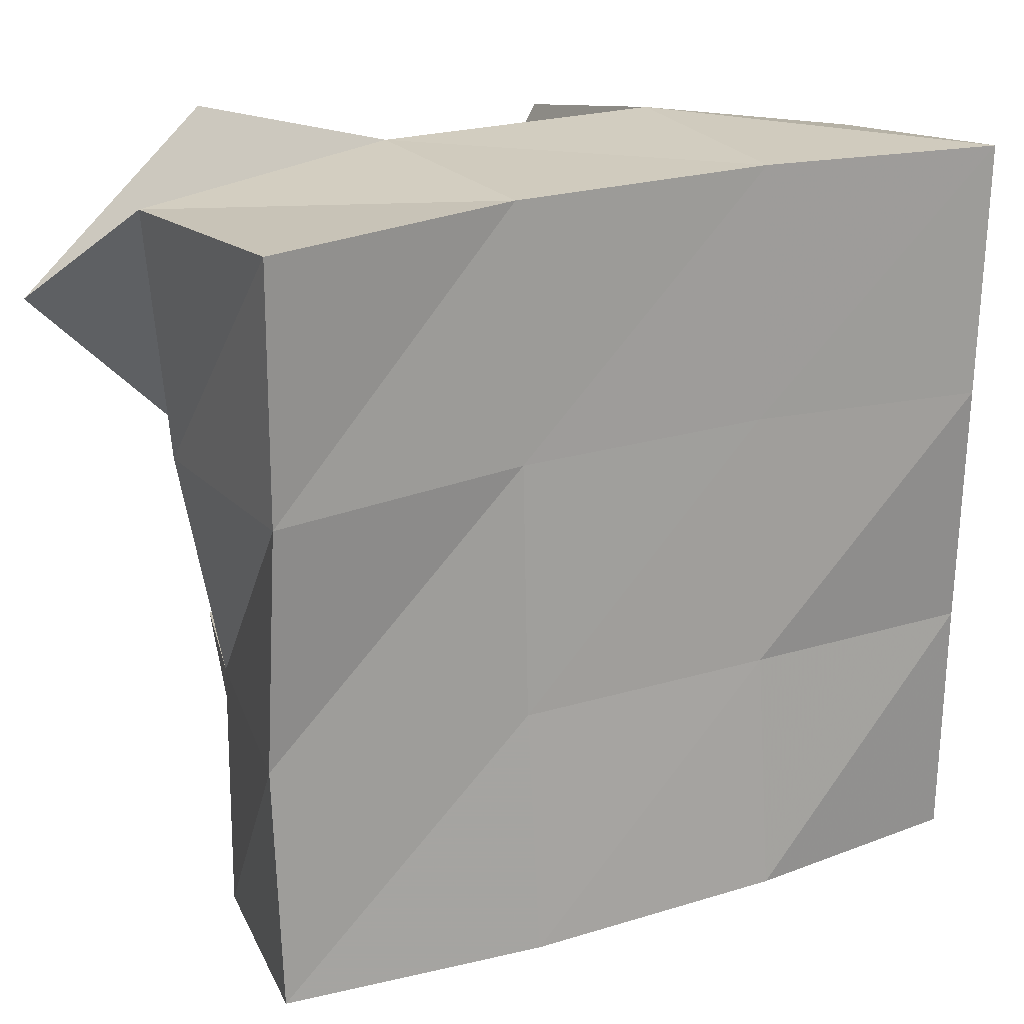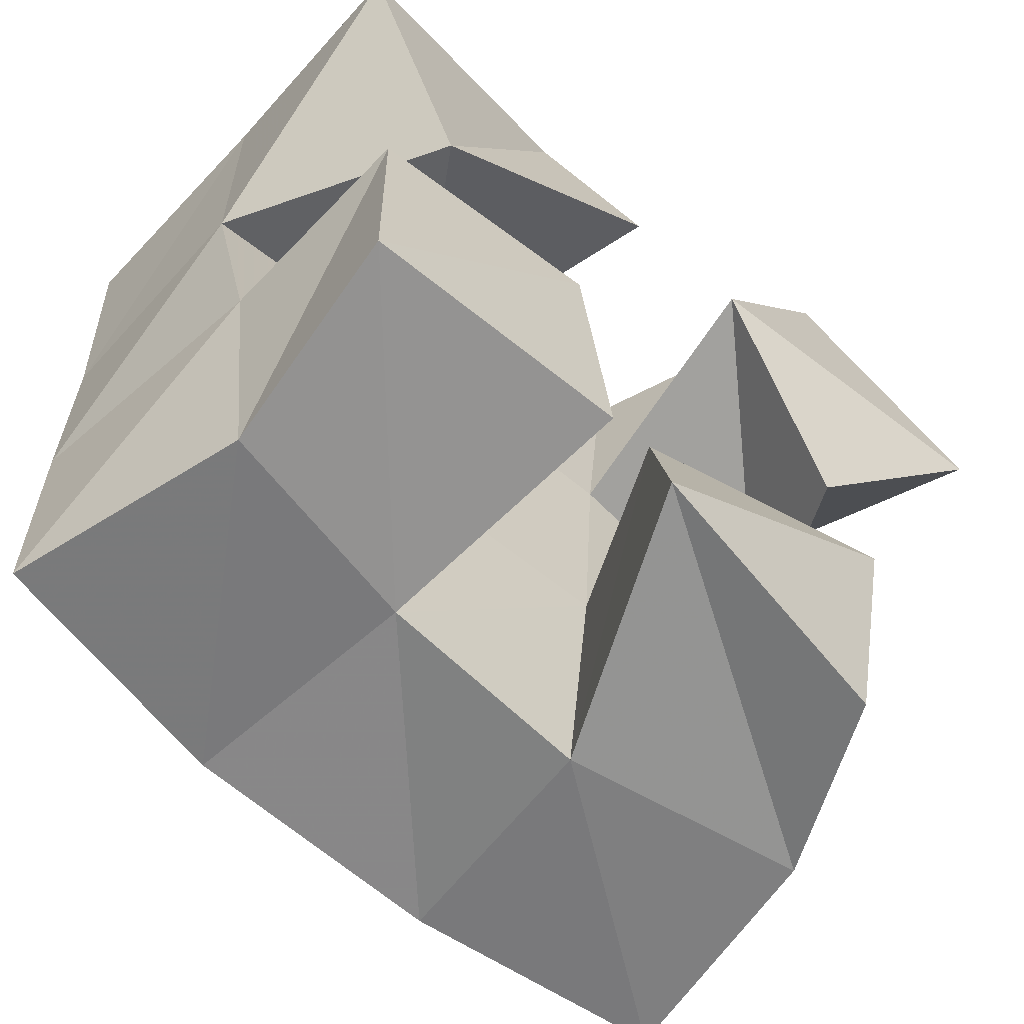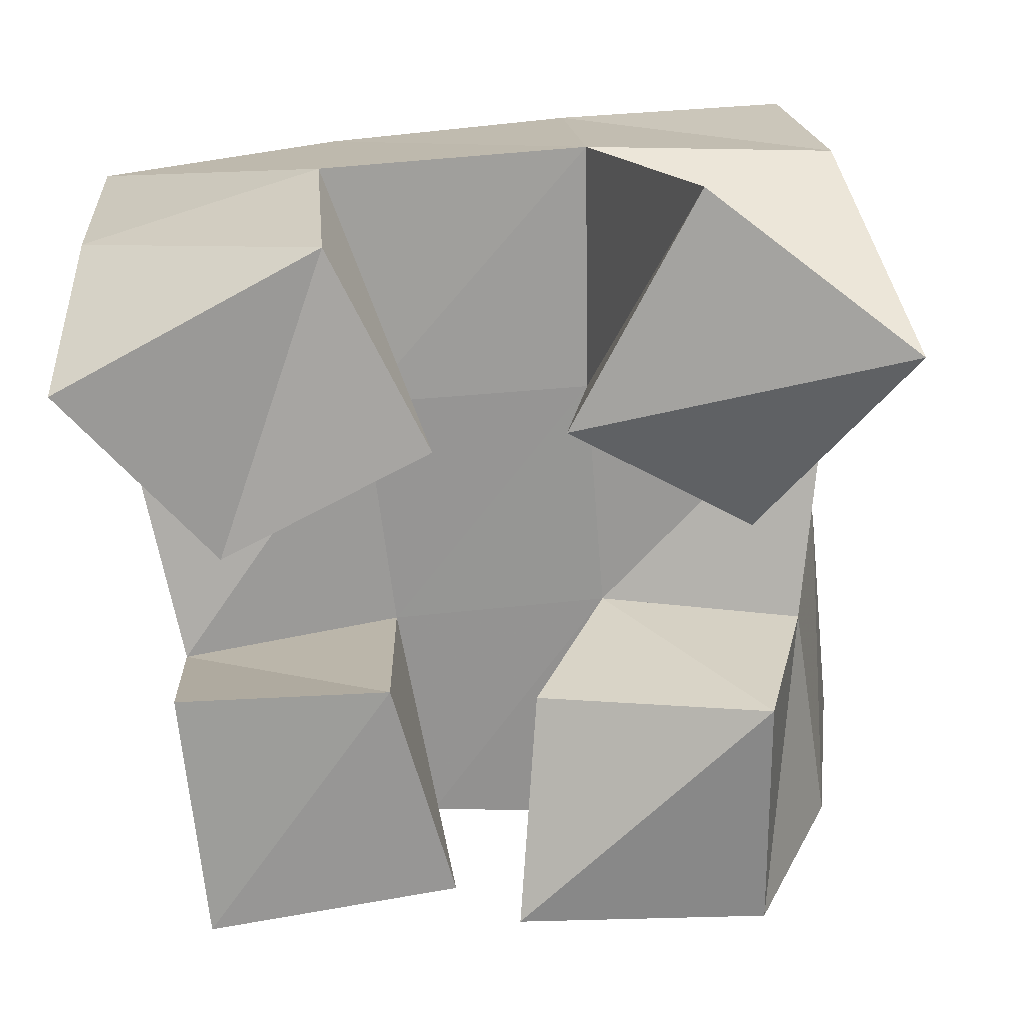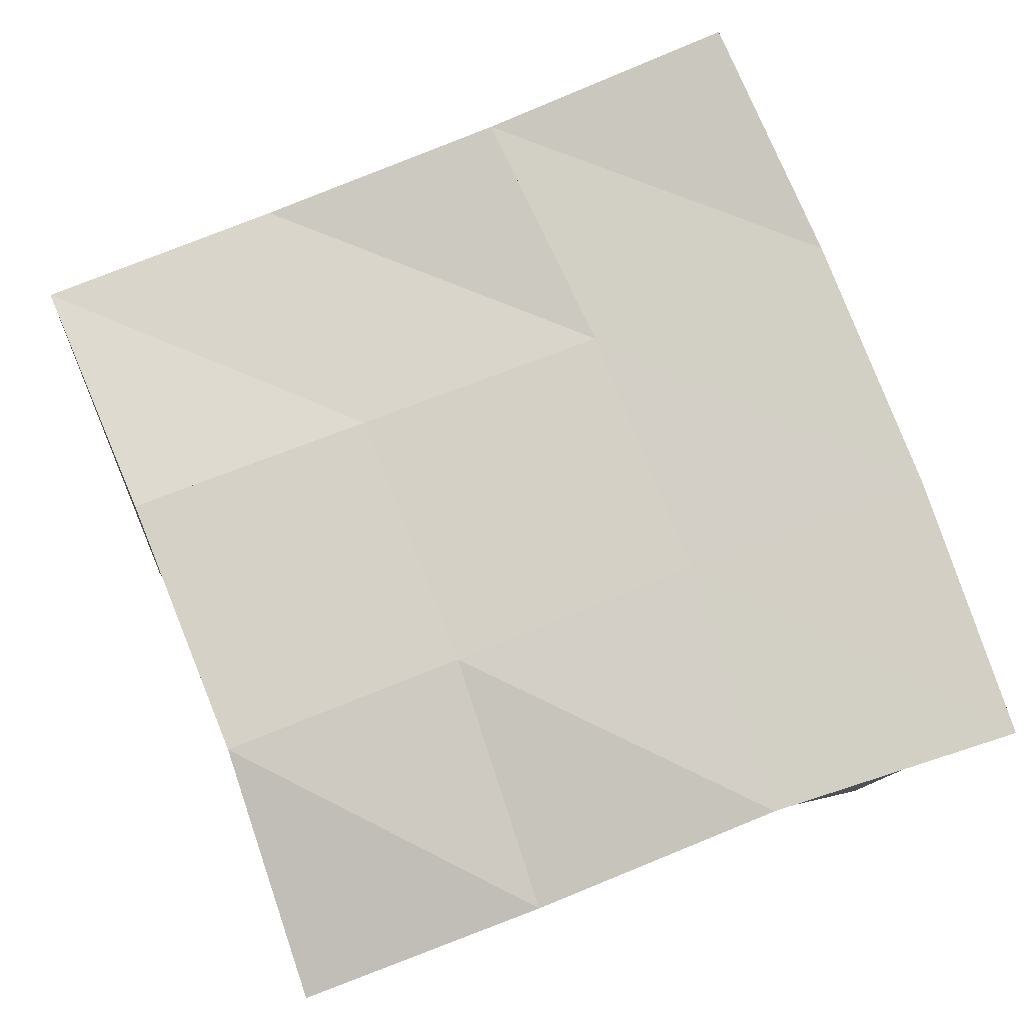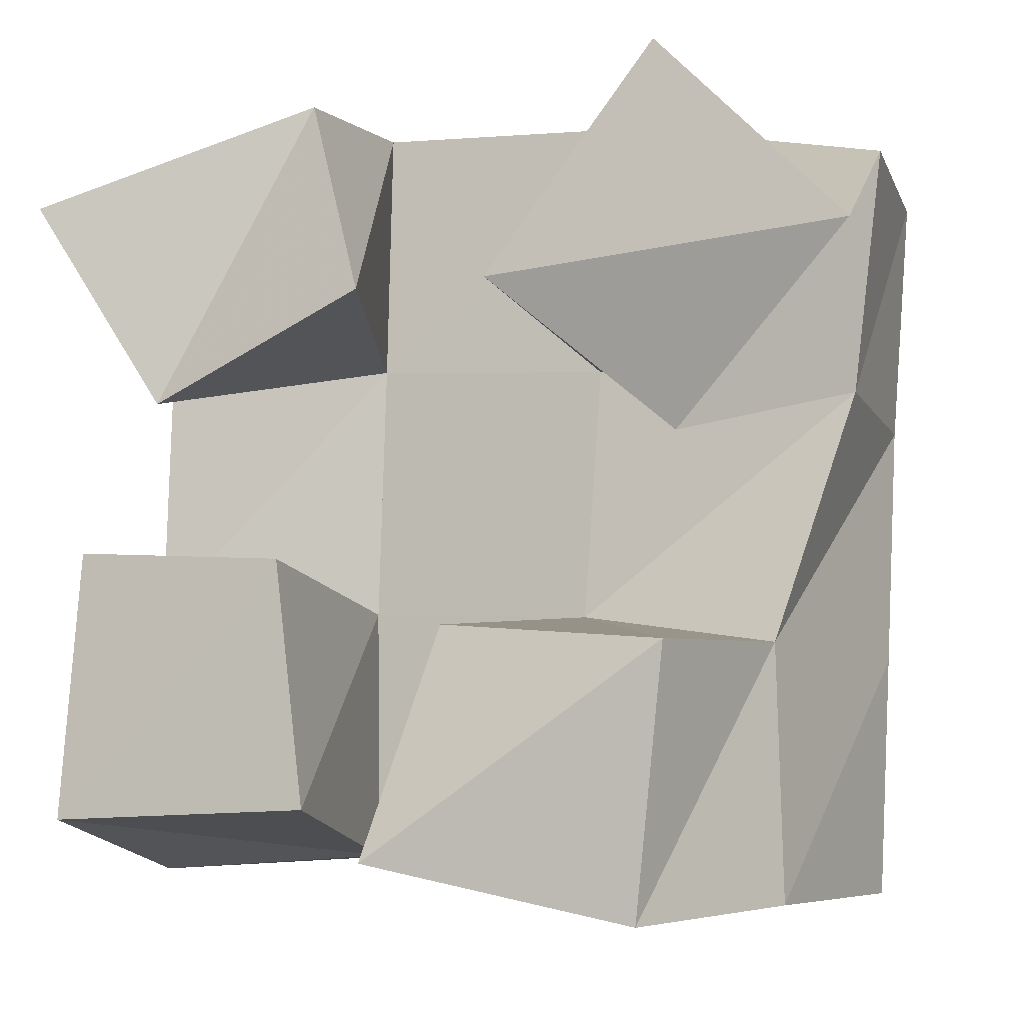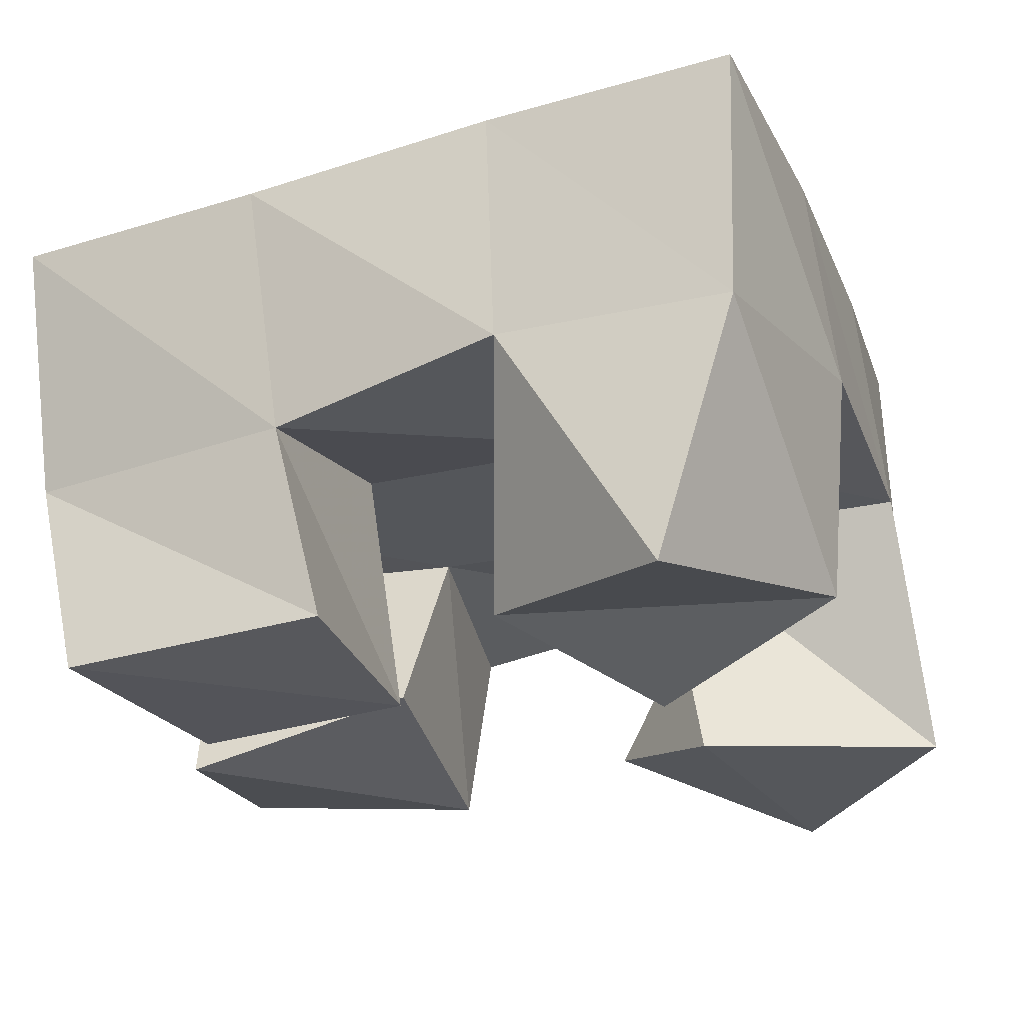
<metadata>
{"format":"obj","ext":"obj","renderer":"f3d","projection":"perspective","resolution":1024,"background":"white","views":[{"elev":17.1,"azim":154.6,"up":"+Z"},{"elev":-60.0,"azim":-39.7,"up":"+Z"},{"elev":-67.1,"azim":8.5,"up":"+Y"},{"elev":79.1,"azim":-108.7,"up":"+Y"},{"elev":-6.9,"azim":22.2,"up":"+Z"},{"elev":-24.7,"azim":-68.3,"up":"+Y"}]}
</metadata>
<code>
v 3.718 0.1 0.2349
v 3.719 0.151 0.2503
v 3.743 0.1053 0.194
v 3.719 0.1519 0.2034
v 3.774 0.1119 0.2531
v 3.77 0.1565 0.2577
v 3.789 0.1 0.2126
v 3.771 0.1523 0.2062
v 3.8 0.1144 0.1491
v 3.816 0.1513 0.1527
v 3.79 0.1002 0.1041
v 3.811 0.1525 0.097
v 3.849 0.1034 0.1446
v 3.859 0.1425 0.1461
v 3.842 0.1078 0.09294
v 3.859 0.1446 0.09584
v 3.848 0.1045 0.2561
v 3.827 0.1549 0.2544
v 3.815 0.1 0.2128
v 3.82 0.152 0.203
v 3.885 0.1 0.2179
v 3.877 0.1581 0.2452
v 3.849 0.1108 0.1835
v 3.872 0.1559 0.1962
v 3.727 0.1038 0.1646
v 3.723 0.143 0.1561
v 3.725 0.1 0.112
v 3.727 0.1403 0.1017
v 3.772 0.1013 0.1616
v 3.77 0.1518 0.1546
v 3.778 0.101 0.1139
v 3.77 0.1518 0.1045
v 3.717 0.2009 0.2525
v 3.717 0.1992 0.2023
v 3.769 0.2024 0.2525
v 3.768 0.2008 0.2029
v 3.822 0.2036 0.2499
v 3.819 0.2014 0.2
v 3.871 0.2083 0.2447
v 3.869 0.2023 0.1943
v 3.715 0.1924 0.1524
v 3.766 0.1998 0.1527
v 3.818 0.2006 0.15
v 3.868 0.195 0.1451
v 3.713 0.1877 0.1029
v 3.763 0.2007 0.104
v 3.816 0.2019 0.101
v 3.866 0.1942 0.09664
f 1 2 4
f 3 1 4
f 2 6 8
f 4 2 8
f 6 5 7
f 8 6 7
f 5 1 3
f 7 5 3
f 8 7 3
f 4 8 3
f 2 1 5
f 6 2 5
f 9 10 12
f 11 9 12
f 10 14 16
f 12 10 16
f 14 13 15
f 16 14 15
f 13 9 11
f 15 13 11
f 16 15 11
f 12 16 11
f 10 9 13
f 14 10 13
f 17 18 20
f 19 17 20
f 18 22 24
f 20 18 24
f 22 21 23
f 24 22 23
f 21 17 19
f 23 21 19
f 24 23 19
f 20 24 19
f 18 17 21
f 22 18 21
f 25 26 28
f 27 25 28
f 26 30 32
f 28 26 32
f 30 29 31
f 32 30 31
f 29 25 27
f 31 29 27
f 32 31 27
f 28 32 27
f 26 25 29
f 30 26 29
f 2 33 34
f 4 2 34
f 33 35 36
f 34 33 36
f 35 6 8
f 36 35 8
f 6 2 4
f 8 6 4
f 36 8 4
f 34 36 4
f 33 2 6
f 35 33 6
f 6 35 36
f 8 6 36
f 35 37 38
f 36 35 38
f 37 18 20
f 38 37 20
f 18 6 8
f 20 18 8
f 38 20 8
f 36 38 8
f 35 6 18
f 37 35 18
f 18 37 38
f 20 18 38
f 37 39 40
f 38 37 40
f 39 22 24
f 40 39 24
f 22 18 20
f 24 22 20
f 40 24 20
f 38 40 20
f 37 18 22
f 39 37 22
f 4 34 41
f 26 4 41
f 34 36 42
f 41 34 42
f 36 8 30
f 42 36 30
f 8 4 26
f 30 8 26
f 42 30 26
f 41 42 26
f 34 4 8
f 36 34 8
f 8 36 42
f 30 8 42
f 36 38 43
f 42 36 43
f 38 20 10
f 43 38 10
f 20 8 30
f 10 20 30
f 43 10 30
f 42 43 30
f 36 8 20
f 38 36 20
f 20 38 43
f 10 20 43
f 38 40 44
f 43 38 44
f 40 24 14
f 44 40 14
f 24 20 10
f 14 24 10
f 44 14 10
f 43 44 10
f 38 20 24
f 40 38 24
f 26 41 45
f 28 26 45
f 41 42 46
f 45 41 46
f 42 30 32
f 46 42 32
f 30 26 28
f 32 30 28
f 46 32 28
f 45 46 28
f 41 26 30
f 42 41 30
f 30 42 46
f 32 30 46
f 42 43 47
f 46 42 47
f 43 10 12
f 47 43 12
f 10 30 32
f 12 10 32
f 47 12 32
f 46 47 32
f 42 30 10
f 43 42 10
f 10 43 47
f 12 10 47
f 43 44 48
f 47 43 48
f 44 14 16
f 48 44 16
f 14 10 12
f 16 14 12
f 48 16 12
f 47 48 12
f 43 10 14
f 44 43 14

</code>
